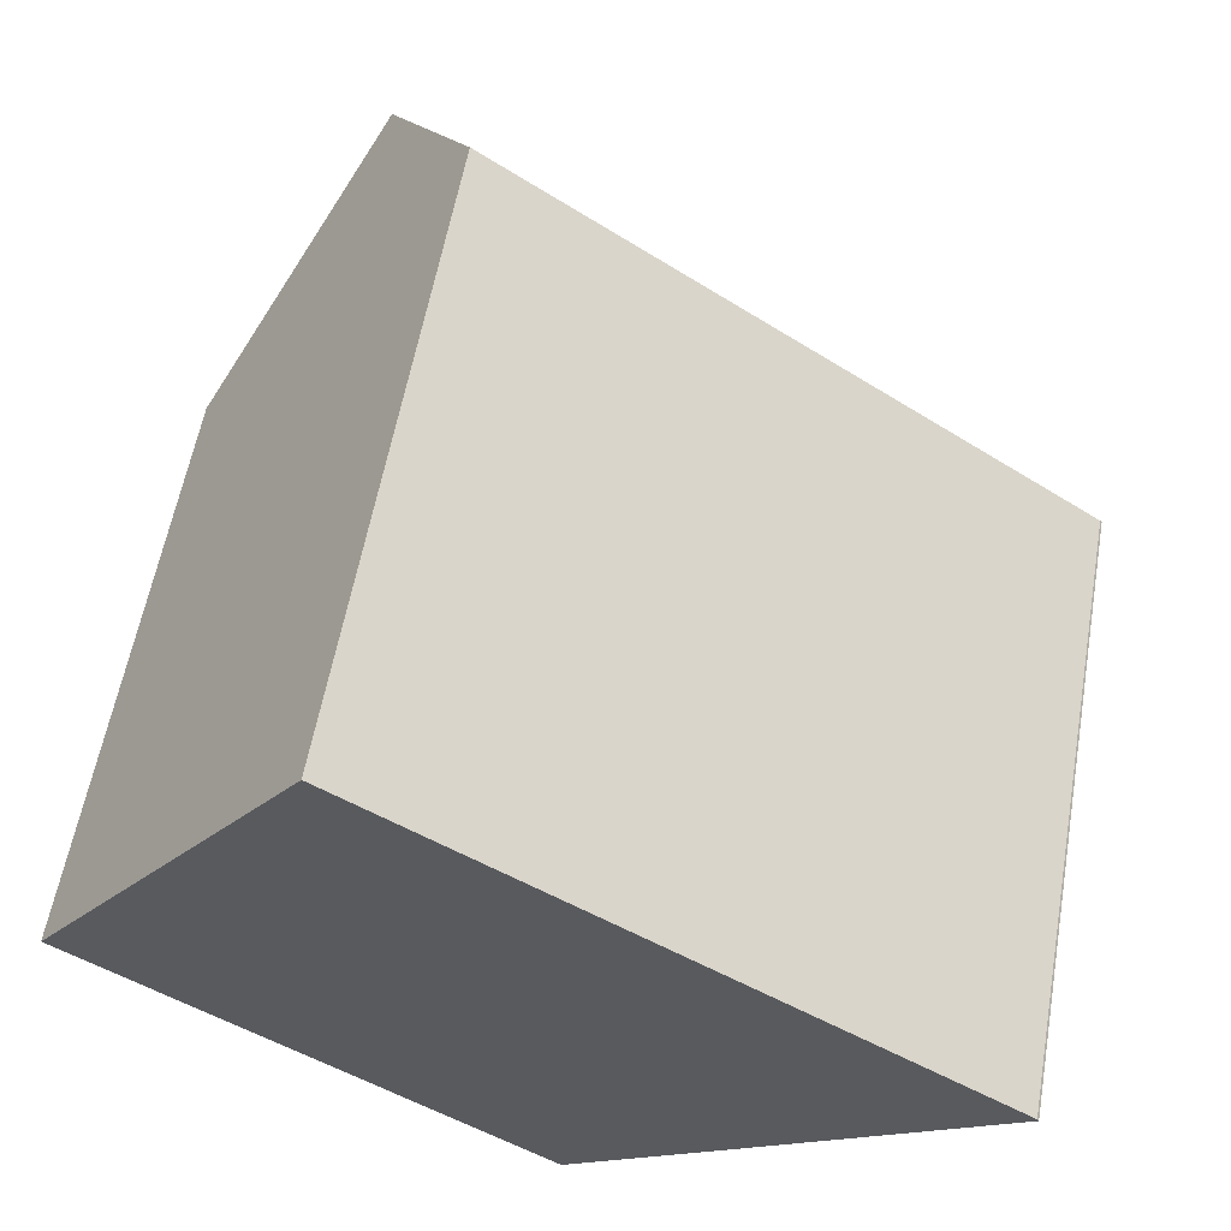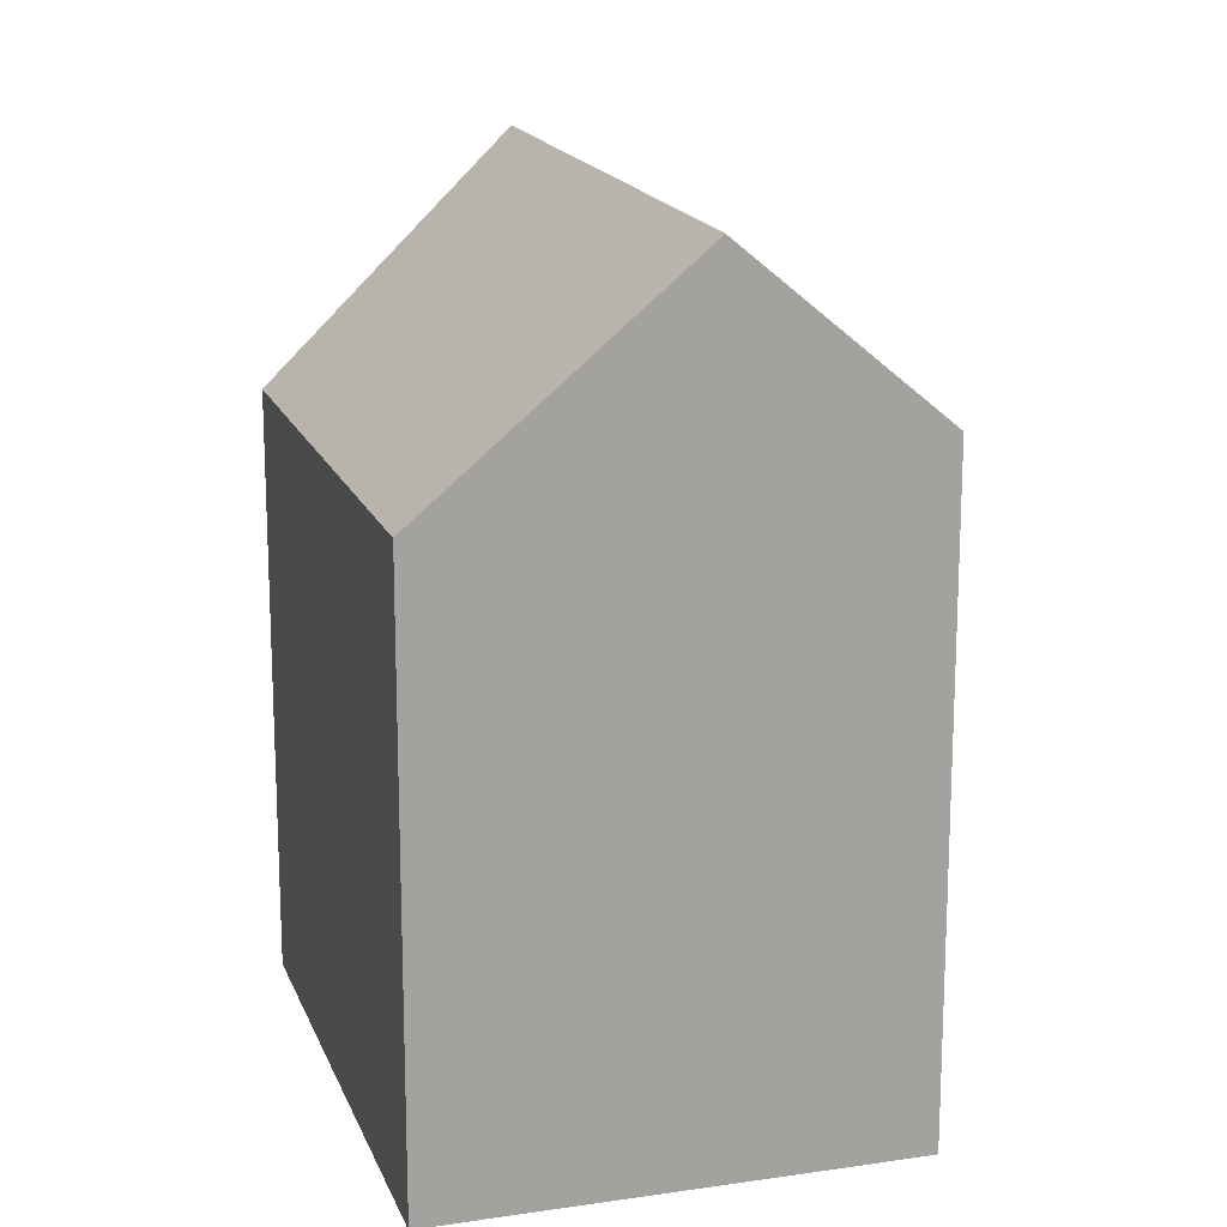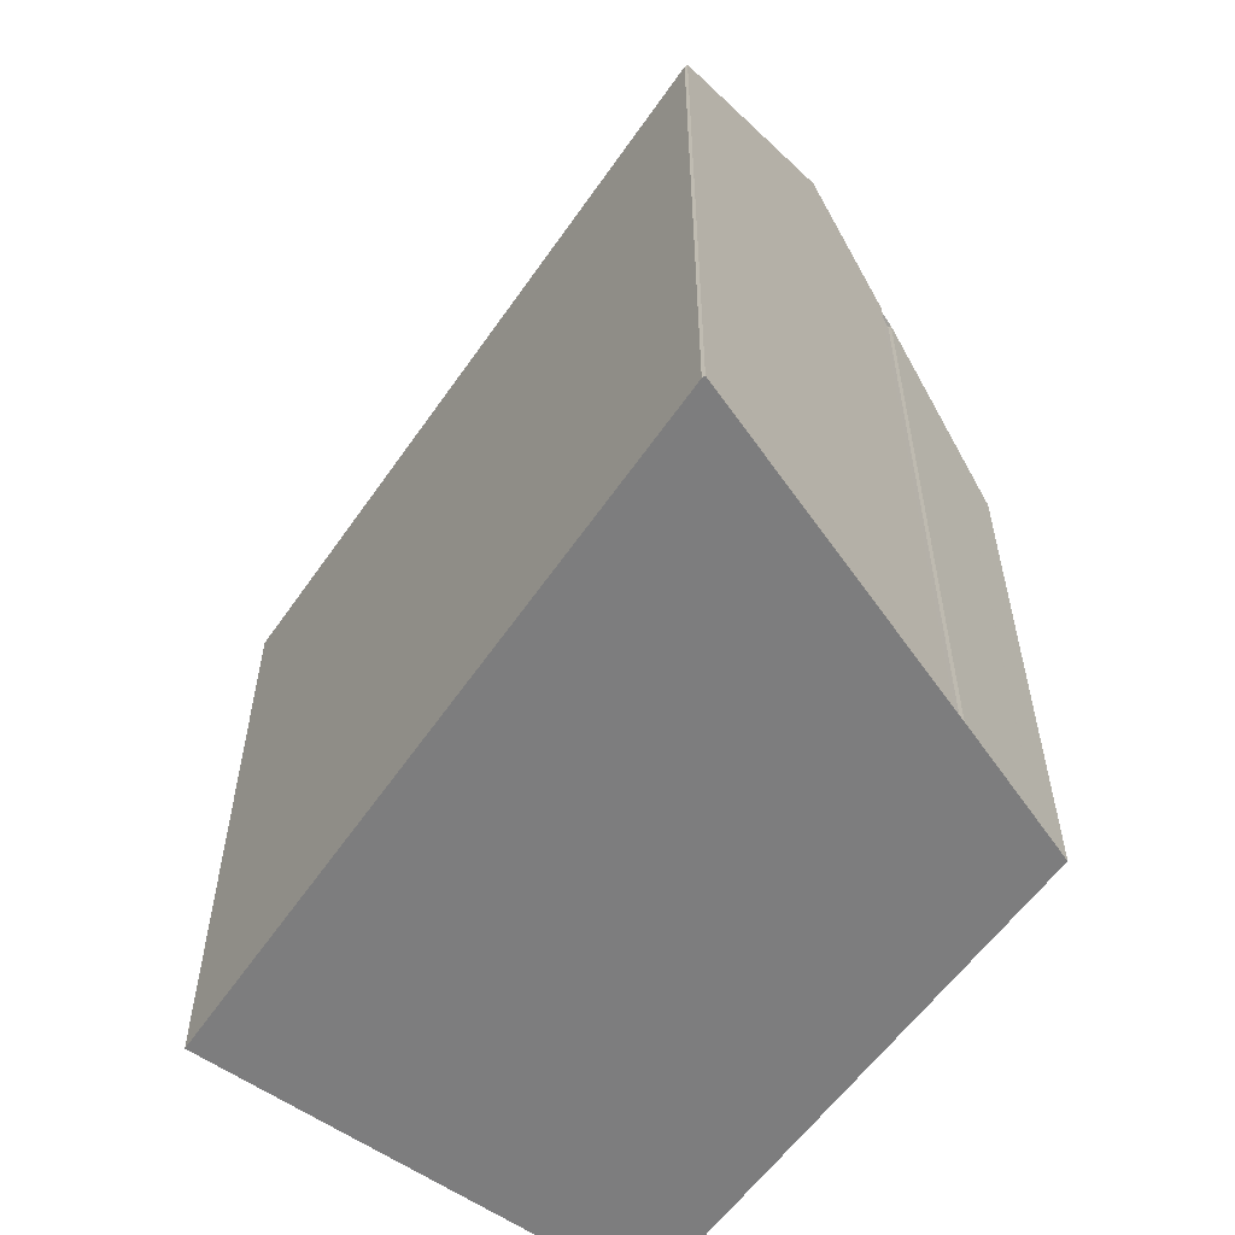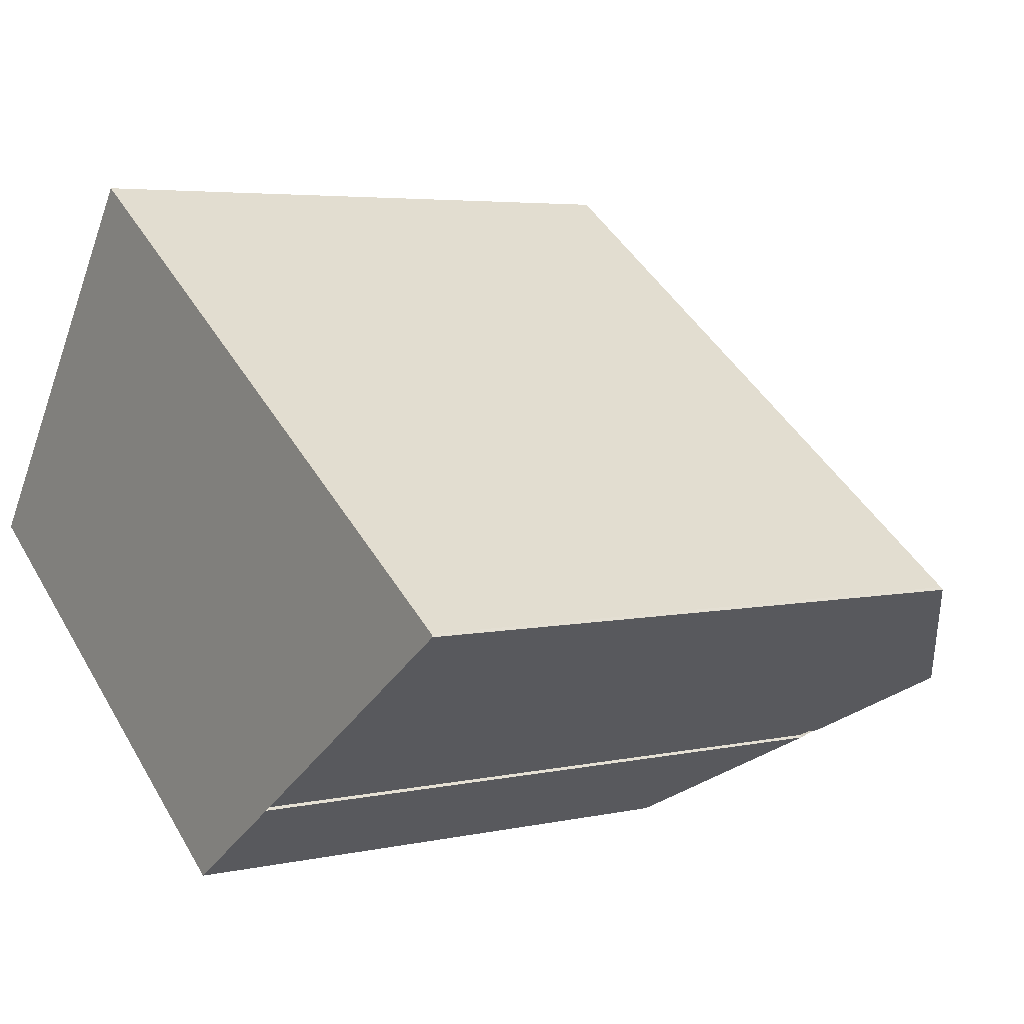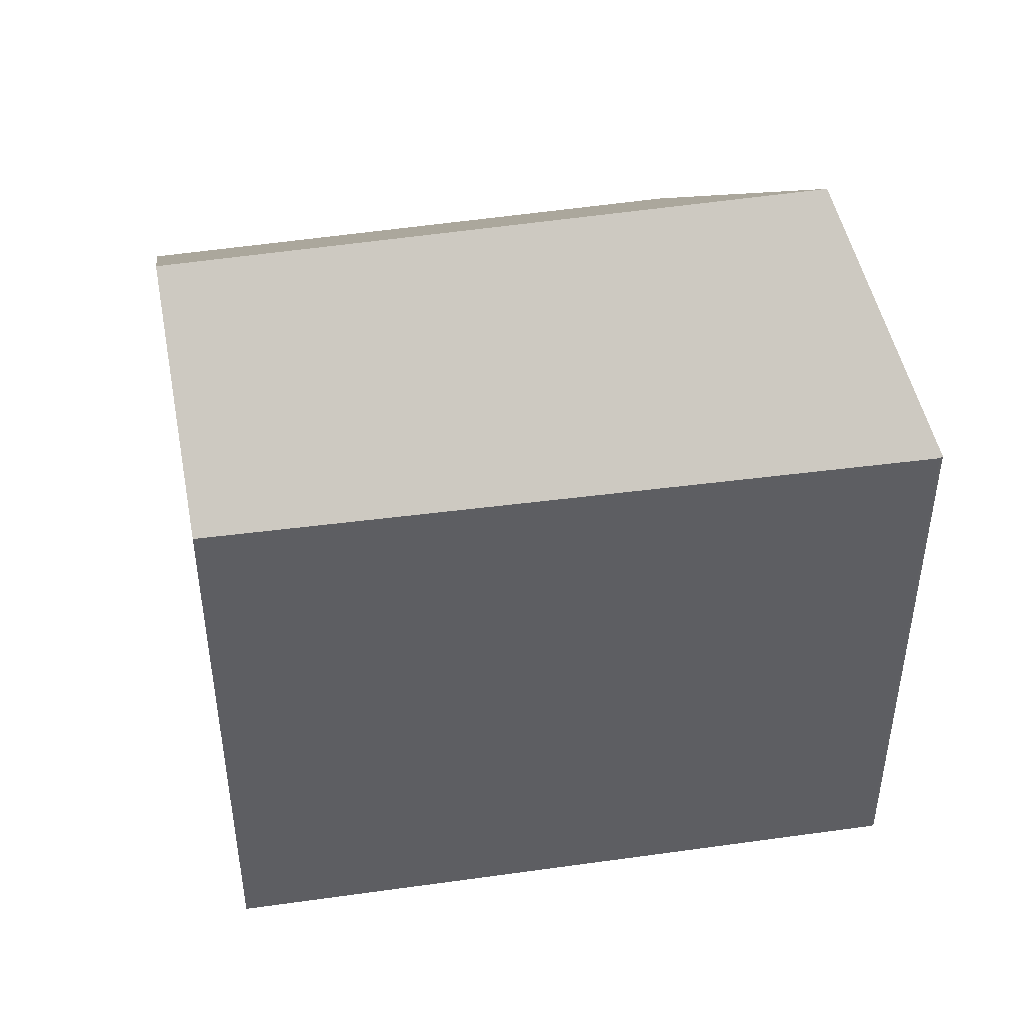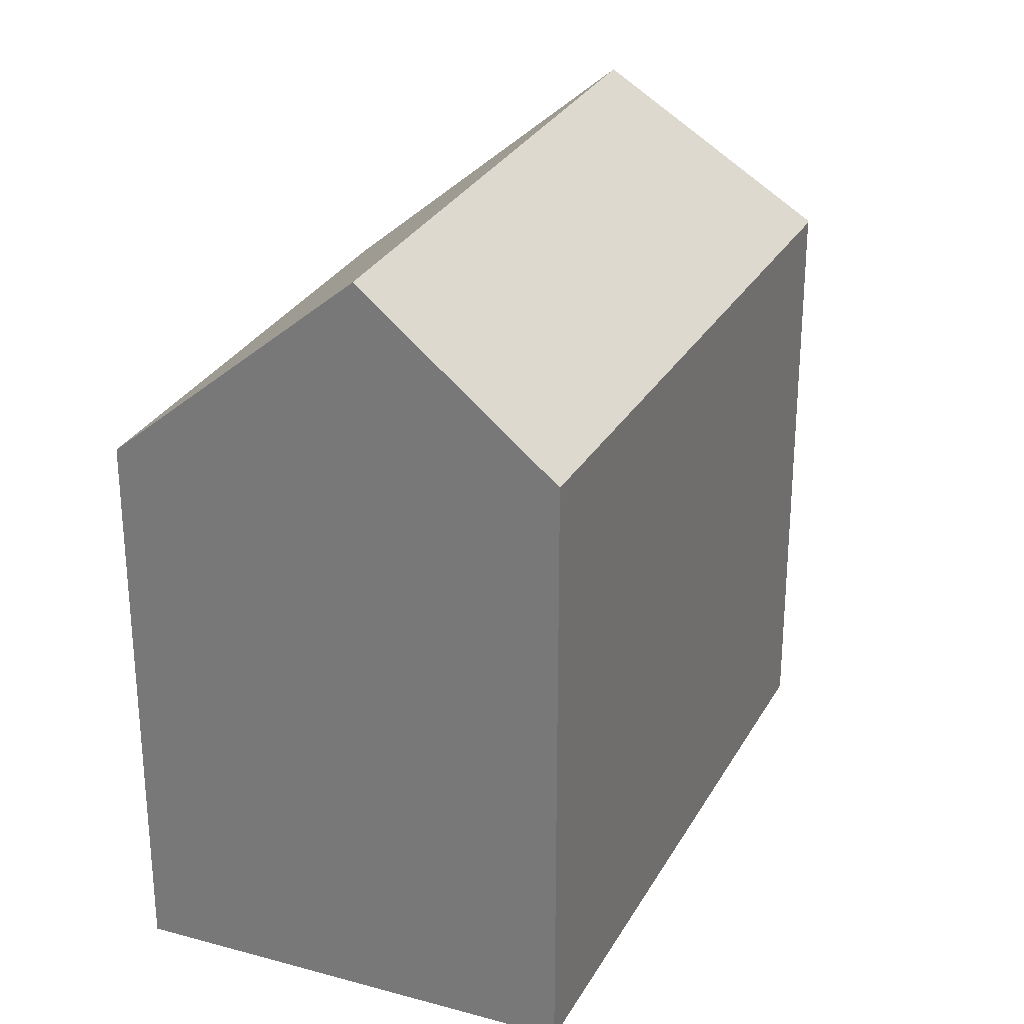
<metadata>
{"format":"obj","ext":"obj","renderer":"f3d","projection":"perspective","resolution":1024,"background":"white","views":[{"elev":58.0,"azim":-170.0,"up":"+Y"},{"elev":16.8,"azim":108.8,"up":"+Z"},{"elev":-59.2,"azim":-90.1,"up":"+Z"},{"elev":4.6,"azim":-125.8,"up":"+Y"},{"elev":47.8,"azim":-154.9,"up":"+Z"},{"elev":28.3,"azim":147.9,"up":"+Z"}]}
</metadata>
<code>
v -43.78 119.4 3.82
v -53.14 113 3.674
v -53.17 113 3.688
v -48.87 110 5.047
v -48.84 110.1 5.061
v -48.65 109.9 4.874
v -48.67 109.9 4.859
v -46.68 108.5 2.972
v -39.63 113.5 3.027
v -50.3 111 6.405
v -41.98 116.8 6.406
v -42 116.8 6.406
v -43.8 119.4 3.82
v -50.05 111.2 6.405
v -41.98 116.8 6.406
v -50.3 111 6.405
v -42 116.8 6.406
v -39.65 113.5 3.027
v -39.91 113.9 3.429
v -39.93 113.9 3.429
v -47.1 108.8 3.372
v -52.94 113.2 3.677
v -46.43 108.7 2.974
v -46.85 109 3.374
v -50.05 111.2 6.405
v -43.8 119.4 3.82
v -43.78 119.4 3.821
v -53.14 113 3.674
v -52.94 113.2 3.677
v -49.48 111.6 6.405
v -48.37 110 4.815
v -47.88 109.3 4.11
v -51.36 114.2 3.702
v -51.36 114.2 3.702
v -49.48 111.6 6.405
v -43.32 115.9 6.406
v -46.1 117.8 3.784
v -46.1 117.8 3.784
v -39.75 113.4 3.026
v -40.18 113.7 3.427
v -43.32 115.9 6.406
v -52.97 113.1 3.676
v -52.97 113.1 3.677
v -52.57 112.6 4.25
v -40.04 114.1 3.613
v -40.06 114.1 3.613
v -47.04 109.1 3.558
v -47.3 108.9 3.556
v -40.37 113.9 3.61
v -48.19 116.4 3.752
v -48.19 116.4 3.751
v -41.79 112 3.01
v -42.21 112.3 3.411
v -42.4 112.4 3.594
v -45.37 114.5 6.406
v -45.37 114.5 6.406
v -50.41 111.1 6.302
v -50.16 111.3 6.305
v -49.54 111.7 6.315
v -45.4 114.5 6.38
v -41.98 116.8 6.379
v -41.96 116.8 6.378
v -43.32 115.9 6.399
v -43.74 115.6 6.406
v -43.74 115.6 6.406
v -40.04 114.1 3.61
v -40.06 114.1 3.61
v -47.04 109.1 3.555
v -47.29 108.9 3.553
v -42.4 112.4 3.592
v -40.37 113.9 3.608
v -50.11 111.1 6.405
v -50.22 111.2 6.305
v -50.11 111.1 6.405
v -47.1 109.1 3.555
v -47.1 109.1 3.558
v -46.48 108.7 2.973
v -46.91 108.9 3.374
v -52.92 113.1 3.749
v -48.26 109.9 4.659
v -53 113.1 3.676
v -53 113.1 3.676
v -48.67 112.3 6.329
v -48.61 112.2 6.405
v -48.61 112.2 6.405
v -46.64 109.4 3.561
v -46.64 109.4 3.559
v -50.49 114.8 3.715
v -50.49 114.8 3.716
v -46.51 109.2 3.377
v -46.23 108.8 2.975
v -43.8 119.4 3.82
v -43.78 119.4 3.82
v -43.78 119.4 -5.977
v -43.8 119.4 -5.977
v -53.14 113 3.674
v -53.14 113 3.674
v -53.14 113 -5.977
v -53.14 113 -5.977
v -52.57 112.6 4.25
v -53.17 113 3.688
v -53.17 113 -5.977
v -52.57 112.6 -5.977
v -48.84 110.1 5.061
v -48.87 110 5.047
v -48.87 110 -5.977
v -48.84 110.1 -5.977
v -48.65 109.9 4.874
v -48.84 110.1 5.061
v -48.84 110.1 -5.977
v -48.65 109.9 -5.977
v -48.67 109.9 4.859
v -48.65 109.9 4.874
v -48.65 109.9 -5.977
v -48.67 109.9 -5.977
v -47.88 109.3 4.11
v -48.67 109.9 4.859
v -48.67 109.9 -5.977
v -47.88 109.3 -5.977
v -46.48 108.7 2.973
v -46.68 108.5 2.972
v -46.68 108.5 -5.977
v -46.48 108.7 -5.977
v -39.91 113.9 3.429
v -39.63 113.5 3.027
v -39.63 113.5 -5.977
v -39.91 113.9 -5.977
v -43.78 119.4 3.821
v -41.98 116.8 6.406
v -41.98 116.8 -5.977
v -43.78 119.4 -5.977
v -46.1 117.8 3.784
v -43.8 119.4 3.82
v -43.8 119.4 -5.977
v -46.1 117.8 -5.977
v -48.87 110 5.047
v -50.3 111 6.405
v -50.3 111 -5.977
v -48.87 110 -5.977
v -39.63 113.5 3.027
v -39.65 113.5 3.027
v -39.65 113.5 -5.977
v -39.63 113.5 -5.977
v -40.04 114.1 3.61
v -39.91 113.9 3.429
v -39.91 113.9 -5.977
v -40.04 114.1 -5.977
v -46.68 108.5 2.972
v -47.1 108.8 3.372
v -47.1 108.8 -5.977
v -46.68 108.5 -5.977
v -52.97 113.1 3.676
v -52.94 113.2 3.677
v -52.94 113.2 -5.977
v -52.97 113.1 -5.977
v -46.23 108.8 2.975
v -46.43 108.7 2.974
v -46.43 108.7 -5.977
v -46.23 108.8 -5.977
v -43.78 119.4 3.82
v -43.78 119.4 3.821
v -43.78 119.4 -5.977
v -43.78 119.4 -5.977
v -53.17 113 3.688
v -53.14 113 3.674
v -53.14 113 -5.977
v -53.17 113 -5.977
v -47.3 108.9 3.556
v -47.88 109.3 4.11
v -47.88 109.3 -5.977
v -47.3 108.9 -5.977
v -52.94 113.2 3.677
v -51.36 114.2 3.702
v -51.36 114.2 -5.977
v -52.94 113.2 -5.977
v -48.19 116.4 3.751
v -46.1 117.8 3.784
v -46.1 117.8 -5.977
v -48.19 116.4 -5.977
v -39.65 113.5 3.027
v -39.75 113.4 3.026
v -39.75 113.4 -5.977
v -39.65 113.5 -5.977
v -53 113.1 3.676
v -52.97 113.1 3.676
v -52.97 113.1 -5.977
v -53 113.1 -5.977
v -50.41 111.1 6.302
v -52.57 112.6 4.25
v -52.57 112.6 -5.977
v -50.41 111.1 -5.977
v -41.96 116.8 6.378
v -40.04 114.1 3.613
v -40.04 114.1 -5.977
v -41.96 116.8 -5.977
v -47.29 108.9 3.553
v -47.3 108.9 3.556
v -47.3 108.9 -5.977
v -47.29 108.9 -5.977
v -50.49 114.8 3.715
v -48.19 116.4 3.751
v -48.19 116.4 -5.977
v -50.49 114.8 -5.977
v -39.75 113.4 3.026
v -41.79 112 3.01
v -41.79 112 -5.977
v -39.75 113.4 -5.977
v -50.3 111 6.405
v -50.41 111.1 6.302
v -50.41 111.1 -5.977
v -50.3 111 -5.977
v -41.98 116.8 6.406
v -41.96 116.8 6.378
v -41.96 116.8 -5.977
v -41.98 116.8 -5.977
v -40.04 114.1 3.613
v -40.04 114.1 3.61
v -40.04 114.1 -5.977
v -40.04 114.1 -5.977
v -47.1 108.8 3.372
v -47.29 108.9 3.553
v -47.29 108.9 -5.977
v -47.1 108.8 -5.977
v -46.43 108.7 2.974
v -46.48 108.7 2.973
v -46.48 108.7 -5.977
v -46.43 108.7 -5.977
v -53.14 113 3.674
v -53 113.1 3.676
v -53 113.1 -5.977
v -53.14 113 -5.977
v -51.36 114.2 3.702
v -50.49 114.8 3.715
v -50.49 114.8 -5.977
v -51.36 114.2 -5.977
v -41.79 112 3.01
v -46.23 108.8 2.975
v -46.23 108.8 -5.977
v -41.79 112 -5.977
v -53.17 113 -5.977
v -53.14 113 -5.977
v -43.78 119.4 -5.977
v -39.63 113.5 -5.977
v -46.68 108.5 -5.977
v -48.67 109.9 -5.977
v -48.65 109.9 -5.977
v -48.84 110.1 -5.977
v -48.87 110 -5.977
f 27 1 13 26
f 20 18 9 19
f 43 29 22 42
f 78 21 8 77
f 67 20 19 66
f 75 69 21 78
f 89 50 51 88
f 91 52 53 90
f 90 53 70 87
f 26 12 11 27
f 79 44 57 73
f 83 60 50 89
f 74 16 4 5 6 7 32 80
f 33 22 29 34
f 35 25 31
f 59 34 29 58
f 37 26 13 38
f 39 18 20 40
f 71 40 20 67
f 36 12 26 37
f 82 2 28 81
f 81 28 3 44 79
f 62 15 17 61
f 80 32 48 76
f 86 54 56 85
f 61 17 41 63
f 50 37 38 51
f 52 39 40 53
f 70 53 40 71
f 64 36 37 50 60
f 63 41 65
f 73 57 10 72
f 84 55 60 83
f 58 14 30 59
f 61 46 45 62
f 63 49 46 61
f 60 55 64
f 65 56 54 49 63
f 66 45 46 67
f 76 48 69 75
f 87 70 54 86
f 67 46 49 71
f 71 49 54 70
f 72 14 58 73
f 75 68 47 76
f 77 23 24 78
f 78 24 68 75
f 73 58 29 43 79
f 80 31 25 74
f 81 43 42 82
f 79 43 81
f 76 47 31 80
f 83 59 30 84
f 86 47 68 87
f 88 33 34 89
f 90 24 23 91
f 87 68 24 90
f 89 34 59 83
f 85 35 31 47 86
f 93 94 95 92
f 97 98 99 96
f 101 102 103 100
f 105 106 107 104
f 109 110 111 108
f 113 114 115 112
f 117 118 119 116
f 121 122 123 120
f 125 126 127 124
f 129 130 131 128
f 133 134 135 132
f 137 138 139 136
f 141 142 143 140
f 145 146 147 144
f 149 150 151 148
f 153 154 155 152
f 157 158 159 156
f 161 162 163 160
f 165 166 167 164
f 169 170 171 168
f 173 174 175 172
f 177 178 179 176
f 181 182 183 180
f 185 186 187 184
f 189 190 191 188
f 193 194 195 192
f 197 198 199 196
f 201 202 203 200
f 205 206 207 204
f 209 210 211 208
f 213 214 215 212
f 217 218 219 216
f 221 222 223 220
f 225 226 227 224
f 229 230 231 228
f 233 234 235 232
f 237 238 239 236
f 241 242 243 244 245 246 247 248 240

</code>
